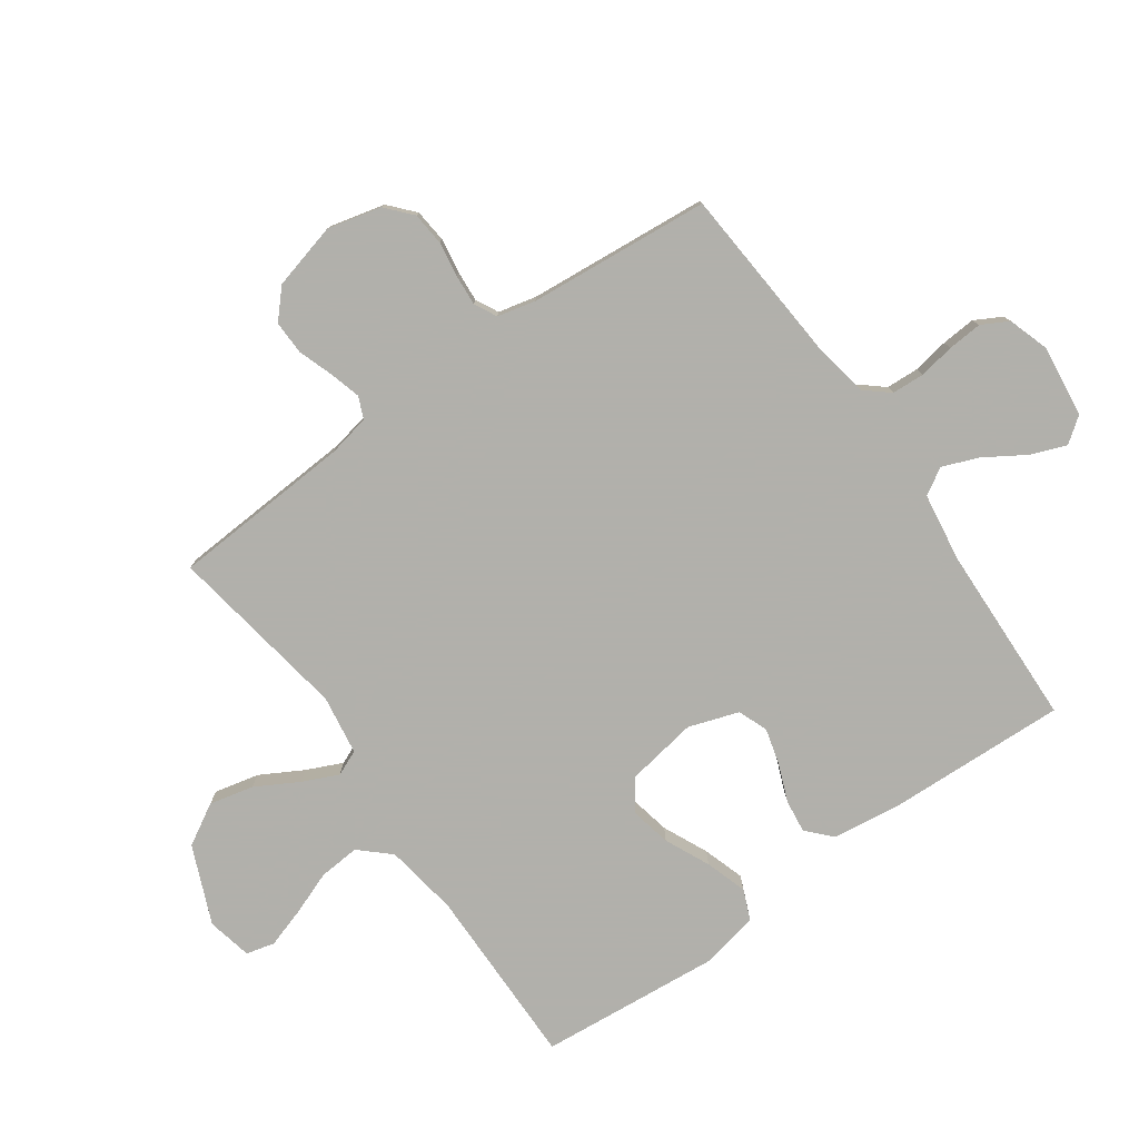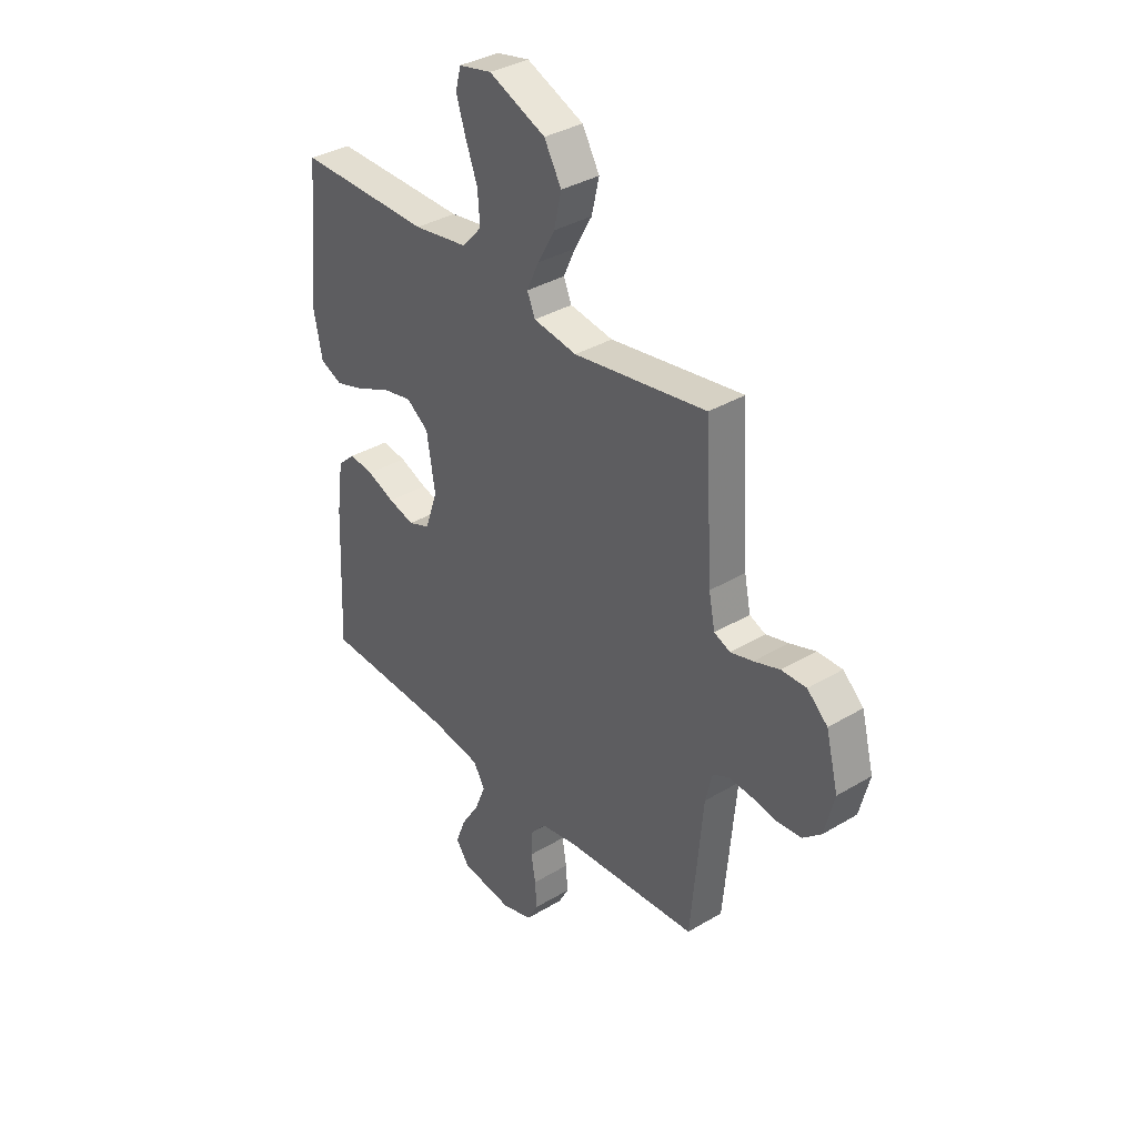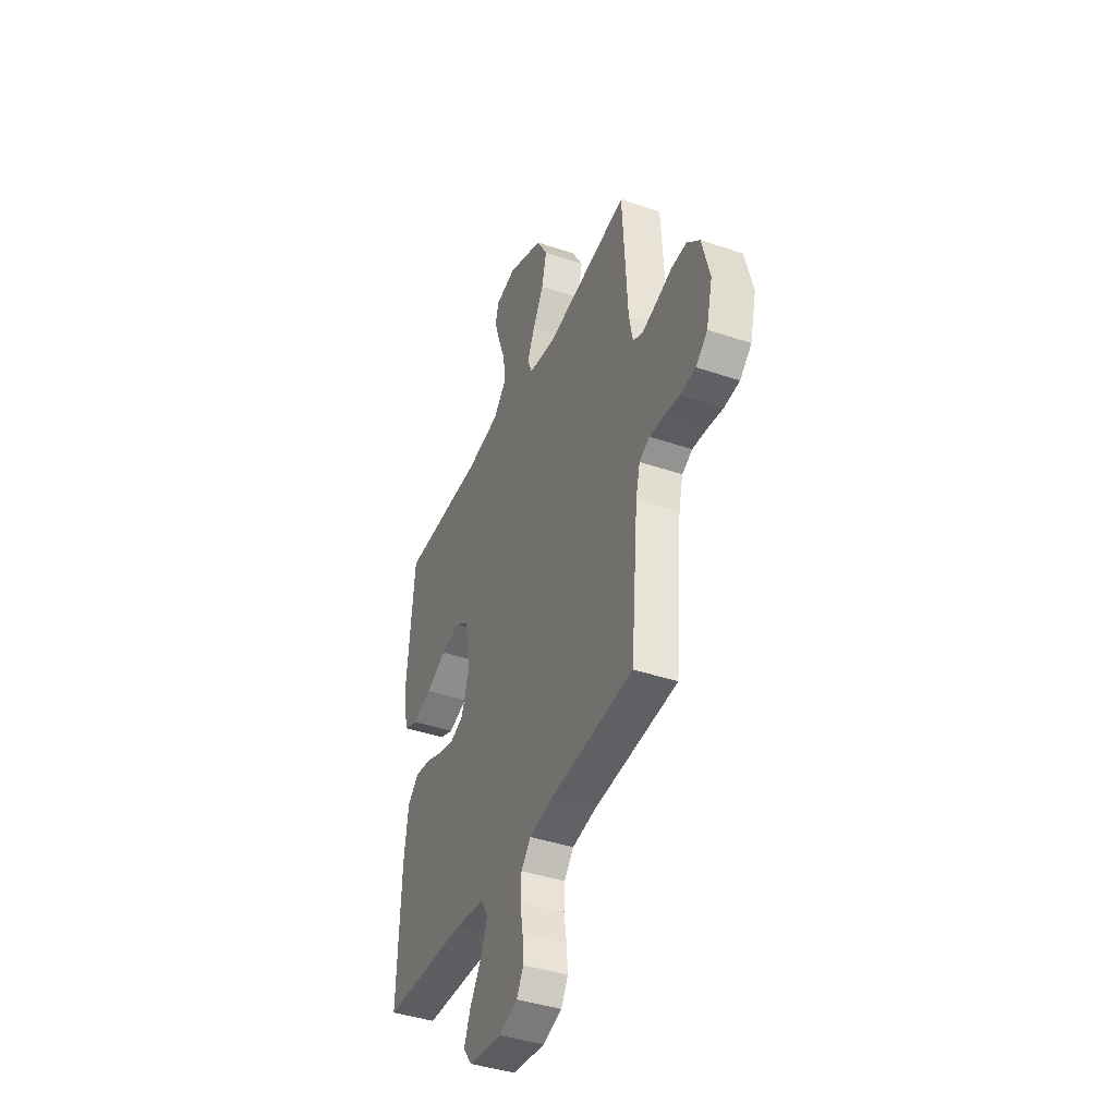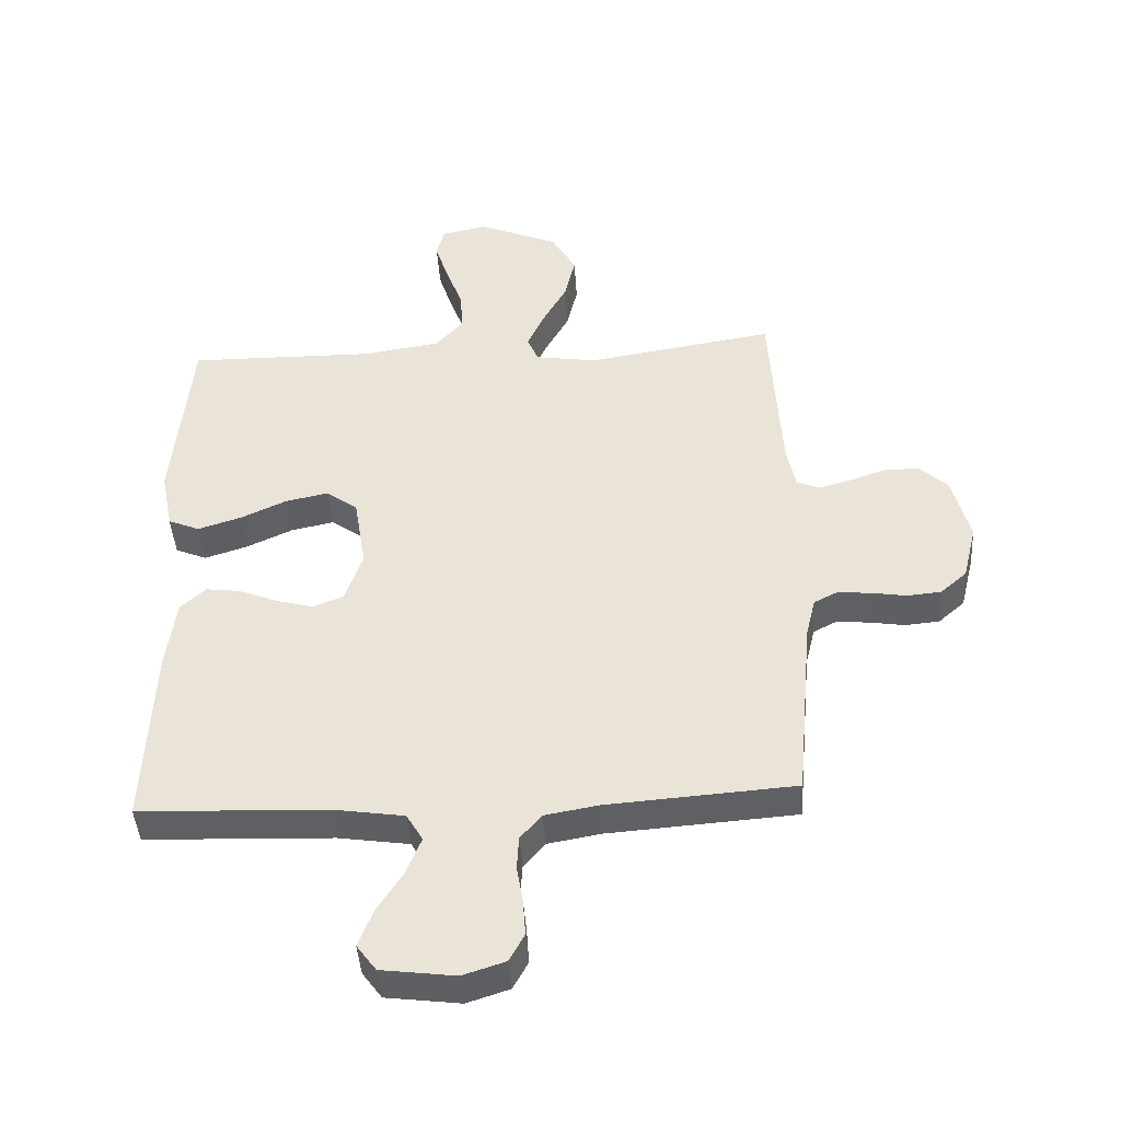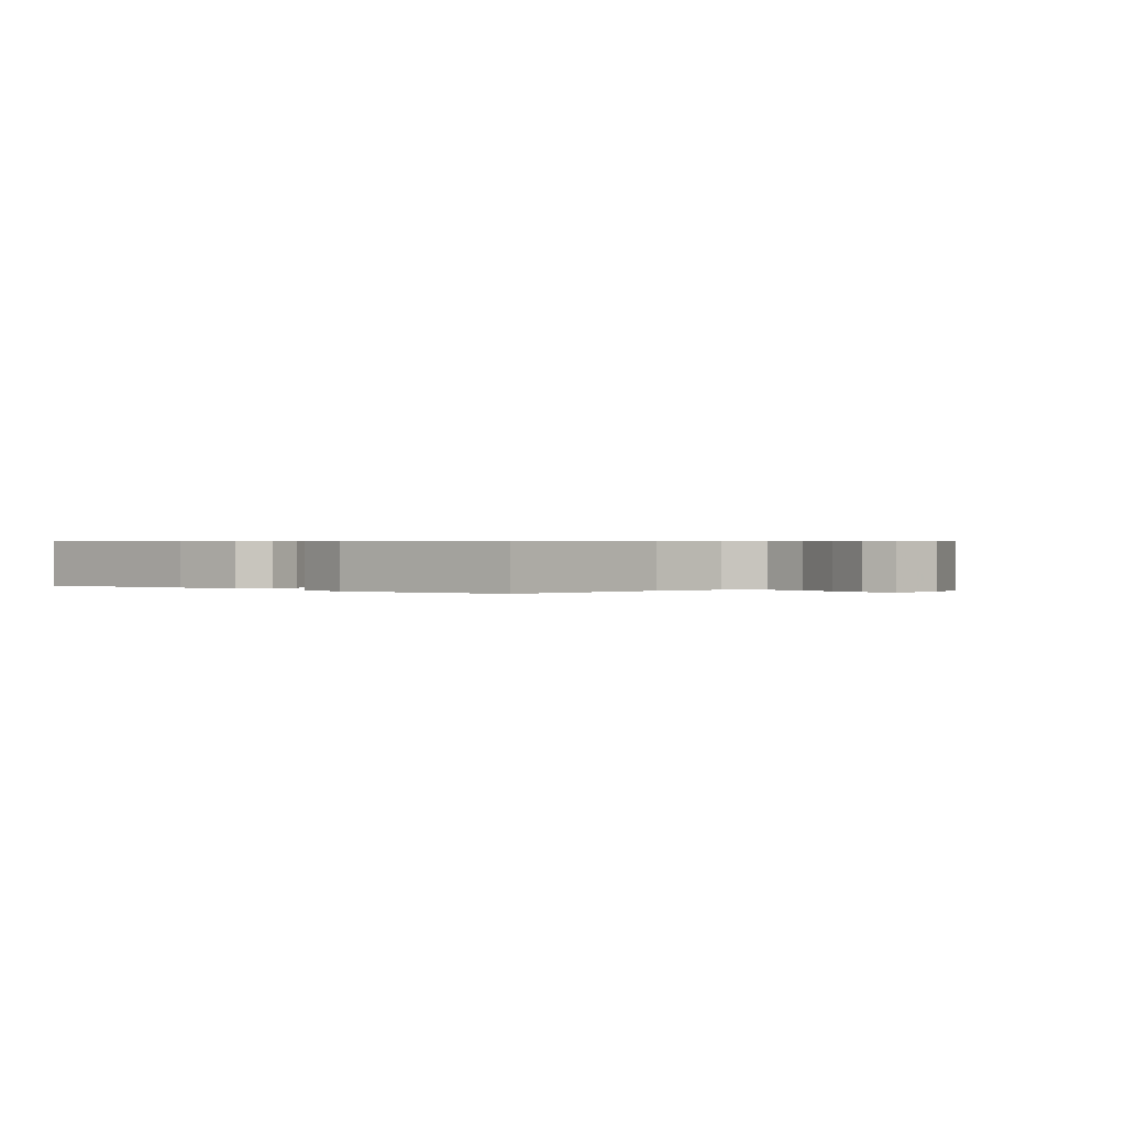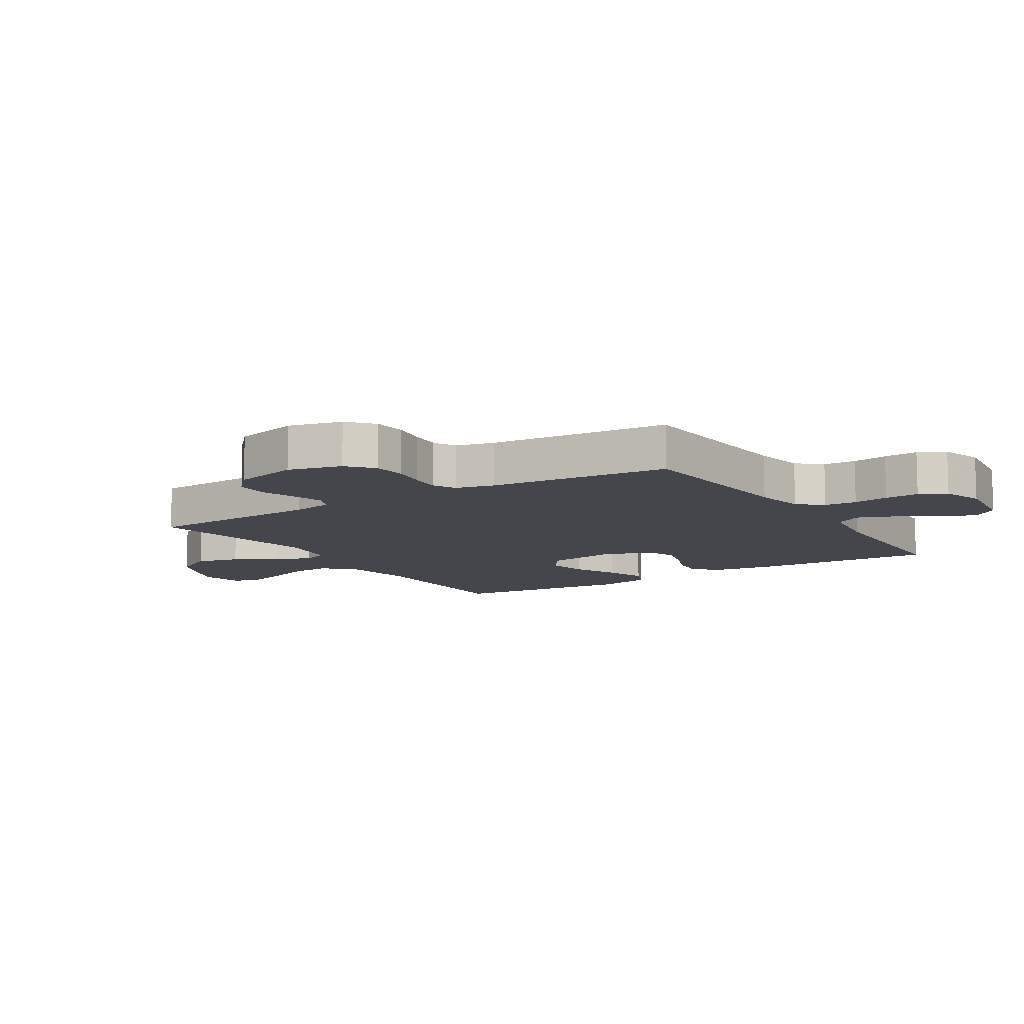
<metadata>
{"format":"obj","ext":"obj","renderer":"f3d","projection":"perspective","resolution":1024,"background":"white","views":[{"elev":-78.5,"azim":125.4,"up":"+Y"},{"elev":35.7,"azim":51.8,"up":"+Z"},{"elev":-41.1,"azim":67.6,"up":"+Z"},{"elev":-43.2,"azim":3.6,"up":"+Z"},{"elev":0.4,"azim":-47.6,"up":"+Y"},{"elev":-10.1,"azim":122.3,"up":"+Y"}]}
</metadata>
<code>
v -0.5 0.07 0.5
v -0.2 0.07 0.497
v -0.078 0.07 0.516
v -0.033 0.07 0.565
v -0.038 0.07 0.632
v -0.065 0.07 0.704
v -0.086 0.07 0.77
v -0.074 0.07 0.817
v 0 0.07 0.833
v 0.128 0.07 0.779
v 0.167 0.07 0.711
v 0.15 0.07 0.638
v 0.111 0.07 0.568
v 0.084 0.07 0.509
v 0.102 0.07 0.467
v 0.2 0.07 0.452
v 0.5 0.07 0.5
v 0.518 0.07 0.2
v 0.532 0.07 0.131
v 0.568 0.07 0.116
v 0.619 0.07 0.13
v 0.677 0.07 0.15
v 0.733 0.07 0.151
v 0.779 0.07 0.109
v 0.807 0.07 0
v 0.785 0.07 -0.089
v 0.743 0.07 -0.126
v 0.688 0.07 -0.131
v 0.631 0.07 -0.122
v 0.579 0.07 -0.118
v 0.542 0.07 -0.137
v 0.527 0.07 -0.2
v 0.5 0.07 -0.5
v 0.2 0.07 -0.522
v 0.115 0.07 -0.537
v 0.081 0.07 -0.577
v 0.078 0.07 -0.631
v 0.088 0.07 -0.69
v 0.092 0.07 -0.747
v 0.068 0.07 -0.791
v 0 0.07 -0.813
v -0.118 0.07 -0.798
v -0.149 0.07 -0.756
v -0.126 0.07 -0.697
v -0.085 0.07 -0.632
v -0.061 0.07 -0.572
v -0.087 0.07 -0.528
v -0.2 0.07 -0.511
v -0.5 0.07 -0.5
v -0.487 0.07 -0.2
v -0.472 0.07 -0.09
v -0.432 0.07 -0.053
v -0.377 0.07 -0.06
v -0.315 0.07 -0.085
v -0.256 0.07 -0.101
v -0.207 0.07 -0.082
v -0.179 0.07 0
v -0.198 0.07 0.118
v -0.248 0.07 0.154
v -0.316 0.07 0.14
v -0.39 0.07 0.106
v -0.459 0.07 0.084
v -0.509 0.07 0.105
v -0.528 0.07 0.2
v -0.5 0 0.5
v -0.2 0 0.497
v -0.078 0 0.516
v -0.033 0 0.565
v -0.038 0 0.632
v -0.065 0 0.704
v -0.086 0 0.77
v -0.074 0 0.817
v 0 0 0.833
v 0.128 0 0.779
v 0.167 0 0.711
v 0.15 0 0.638
v 0.111 0 0.568
v 0.084 0 0.509
v 0.102 0 0.467
v 0.2 0 0.452
v 0.5 0 0.5
v 0.518 0 0.2
v 0.532 0 0.131
v 0.568 0 0.116
v 0.619 0 0.13
v 0.677 0 0.15
v 0.733 0 0.151
v 0.779 0 0.109
v 0.807 0 0
v 0.785 0 -0.089
v 0.743 0 -0.126
v 0.688 0 -0.131
v 0.631 0 -0.122
v 0.579 0 -0.118
v 0.542 0 -0.137
v 0.527 0 -0.2
v 0.5 0 -0.5
v 0.2 0 -0.522
v 0.115 0 -0.537
v 0.081 0 -0.577
v 0.078 0 -0.631
v 0.088 0 -0.69
v 0.092 0 -0.747
v 0.068 0 -0.791
v 0 0 -0.813
v -0.118 0 -0.798
v -0.149 0 -0.756
v -0.126 0 -0.697
v -0.085 0 -0.632
v -0.061 0 -0.572
v -0.087 0 -0.528
v -0.2 0 -0.511
v -0.5 0 -0.5
v -0.487 0 -0.2
v -0.472 0 -0.09
v -0.432 0 -0.053
v -0.377 0 -0.06
v -0.315 0 -0.085
v -0.256 0 -0.101
v -0.207 0 -0.082
v -0.179 0 0
v -0.198 0 0.118
v -0.248 0 0.154
v -0.316 0 0.14
v -0.39 0 0.106
v -0.459 0 0.084
v -0.509 0 0.105
v -0.528 0 0.2
f 64 1 2
f 63 64 2
f 62 63 2
f 61 62 2
f 60 61 2
f 59 60 2 3
f 58 59 3 4
f 57 58 4
f 52 53 54
f 51 52 54
f 50 51 54
f 49 50 54
f 48 49 54
f 47 48 54 55
f 46 47 55 56
f 43 44 45
f 42 43 45
f 41 42 45
f 40 41 45
f 39 40 45
f 38 39 45
f 37 38 45
f 36 37 45 46
f 46 56 57
f 36 46 57
f 35 36 57
f 32 33 34
f 35 57 4
f 34 35 4
f 32 34 4
f 31 32 4
f 27 28 29
f 26 27 29
f 25 26 29
f 24 25 29
f 23 24 29
f 22 23 29
f 21 22 29
f 20 21 29 30
f 16 17 18
f 15 16 18 19
f 11 12 13
f 10 11 13
f 9 10 13
f 8 9 13
f 7 8 13
f 6 7 13
f 5 6 13
f 5 13 14
f 4 5 14 15
f 19 20 30 31
f 4 15 19 31
f 66 65 128
f 66 128 127
f 66 127 126
f 66 126 125
f 66 125 124
f 67 66 124 123
f 68 67 123 122
f 68 122 121
f 118 117 116
f 118 116 115
f 118 115 114
f 118 114 113
f 118 113 112
f 119 118 112 111
f 120 119 111 110
f 109 108 107
f 109 107 106
f 109 106 105
f 109 105 104
f 109 104 103
f 109 103 102
f 109 102 101
f 110 109 101 100
f 121 120 110
f 121 110 100
f 121 100 99
f 98 97 96
f 68 121 99
f 68 99 98
f 68 98 96
f 68 96 95
f 93 92 91
f 93 91 90
f 93 90 89
f 93 89 88
f 93 88 87
f 93 87 86
f 93 86 85
f 94 93 85 84
f 82 81 80
f 83 82 80 79
f 77 76 75
f 77 75 74
f 77 74 73
f 77 73 72
f 77 72 71
f 77 71 70
f 77 70 69
f 78 77 69
f 79 78 69 68
f 95 94 84 83
f 95 83 79 68
f 1 65 66 2
f 2 66 67 3
f 3 67 68 4
f 4 68 69 5
f 5 69 70 6
f 6 70 71 7
f 7 71 72 8
f 8 72 73 9
f 9 73 74 10
f 10 74 75 11
f 11 75 76 12
f 12 76 77 13
f 13 77 78 14
f 14 78 79 15
f 15 79 80 16
f 16 80 81 17
f 17 81 82 18
f 18 82 83 19
f 19 83 84 20
f 20 84 85 21
f 21 85 86 22
f 22 86 87 23
f 23 87 88 24
f 24 88 89 25
f 25 89 90 26
f 26 90 91 27
f 27 91 92 28
f 28 92 93 29
f 29 93 94 30
f 30 94 95 31
f 31 95 96 32
f 32 96 97 33
f 33 97 98 34
f 34 98 99 35
f 35 99 100 36
f 36 100 101 37
f 37 101 102 38
f 38 102 103 39
f 39 103 104 40
f 40 104 105 41
f 41 105 106 42
f 42 106 107 43
f 43 107 108 44
f 44 108 109 45
f 45 109 110 46
f 46 110 111 47
f 47 111 112 48
f 48 112 113 49
f 49 113 114 50
f 50 114 115 51
f 51 115 116 52
f 52 116 117 53
f 53 117 118 54
f 54 118 119 55
f 55 119 120 56
f 56 120 121 57
f 57 121 122 58
f 58 122 123 59
f 59 123 124 60
f 60 124 125 61
f 61 125 126 62
f 62 126 127 63
f 63 127 128 64
f 64 128 65 1

</code>
